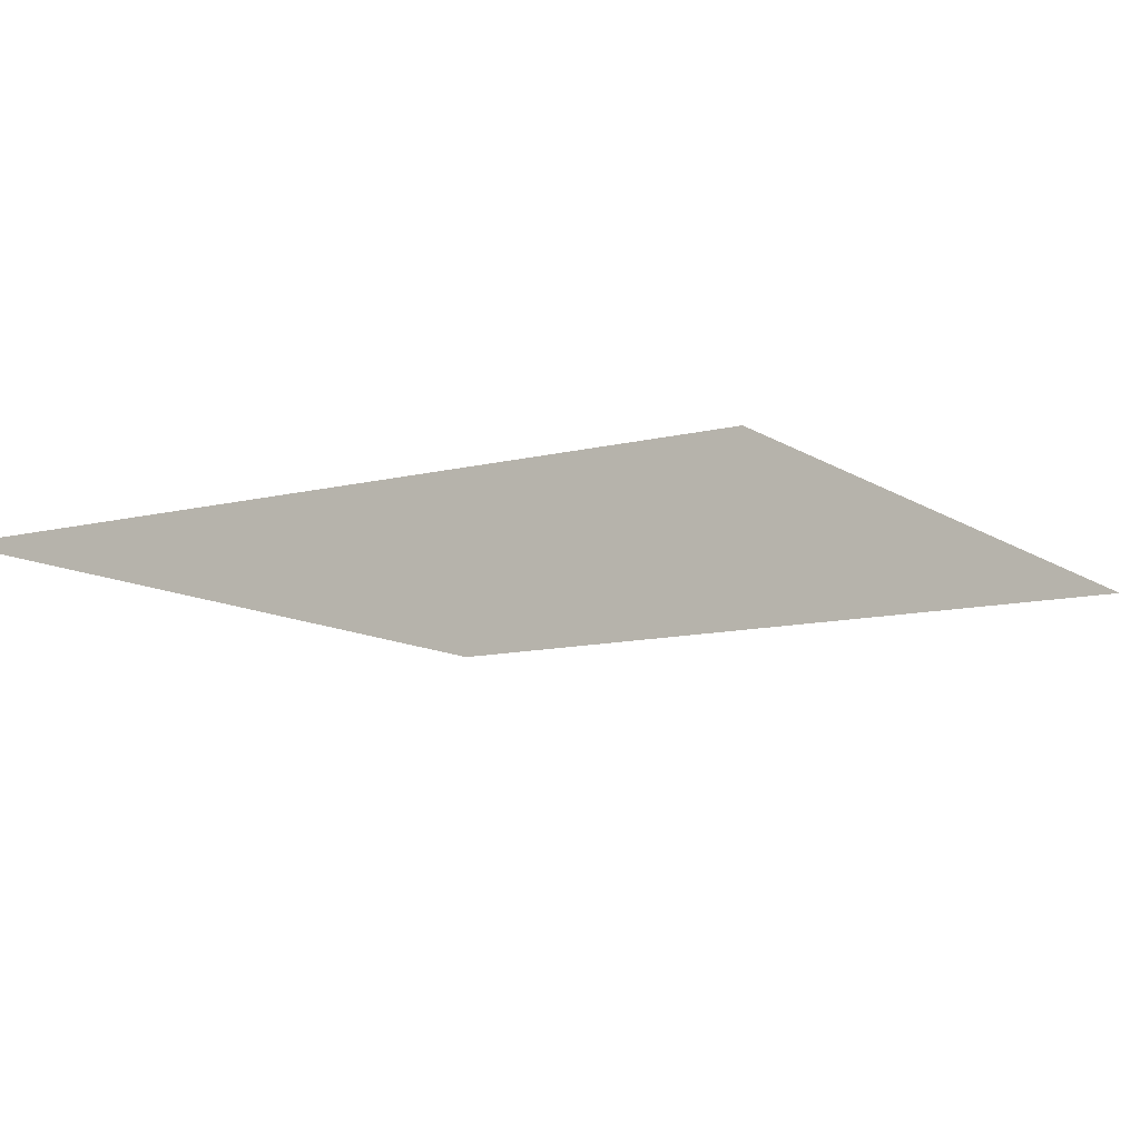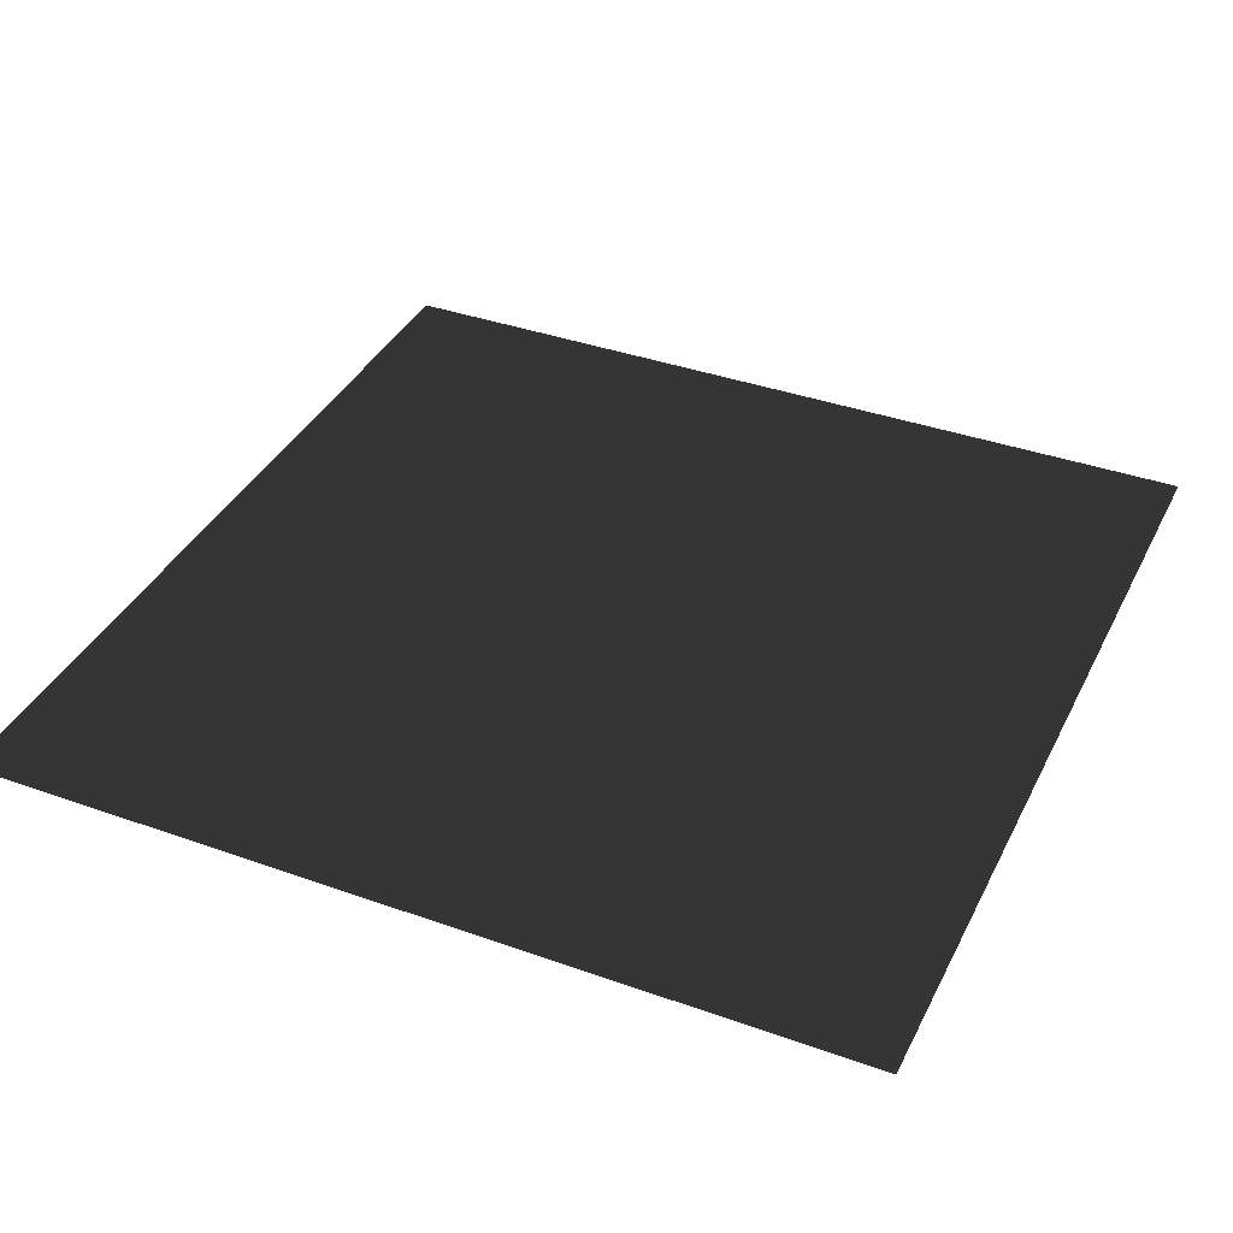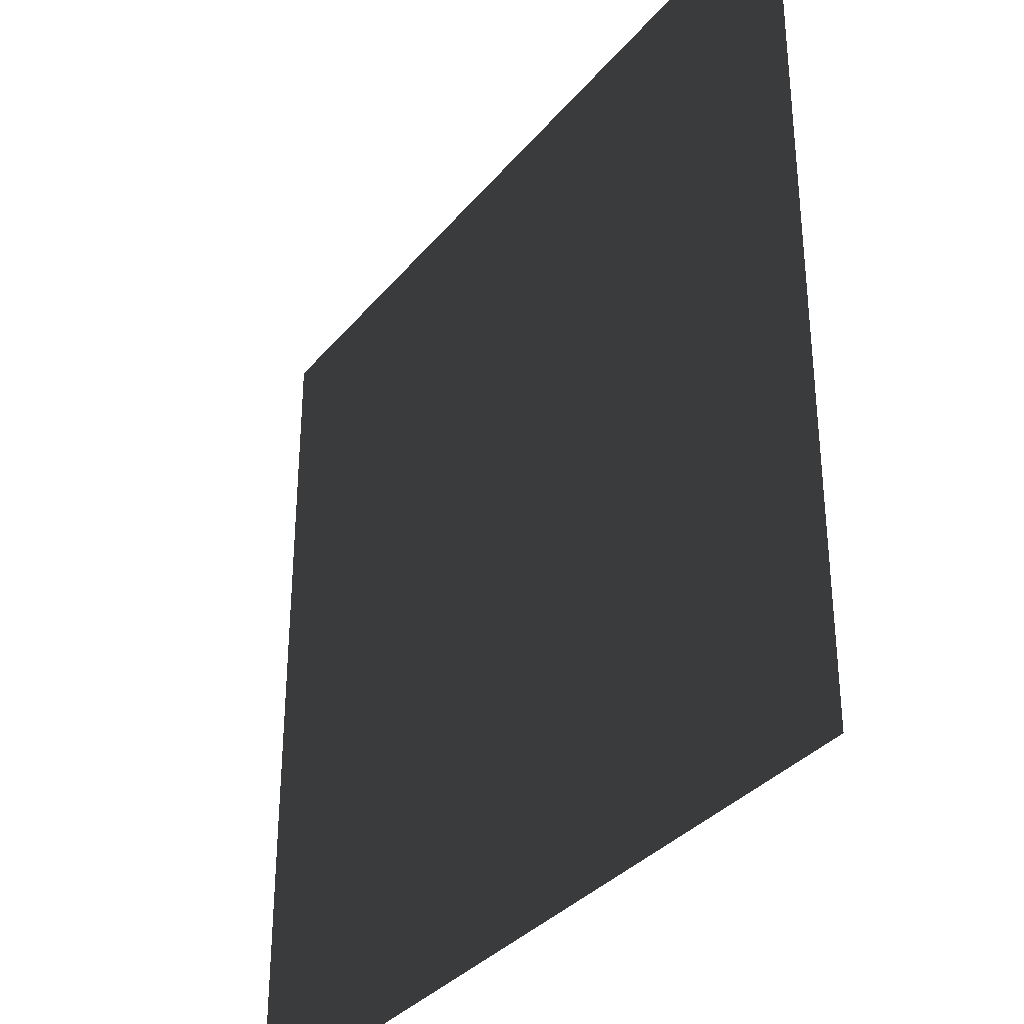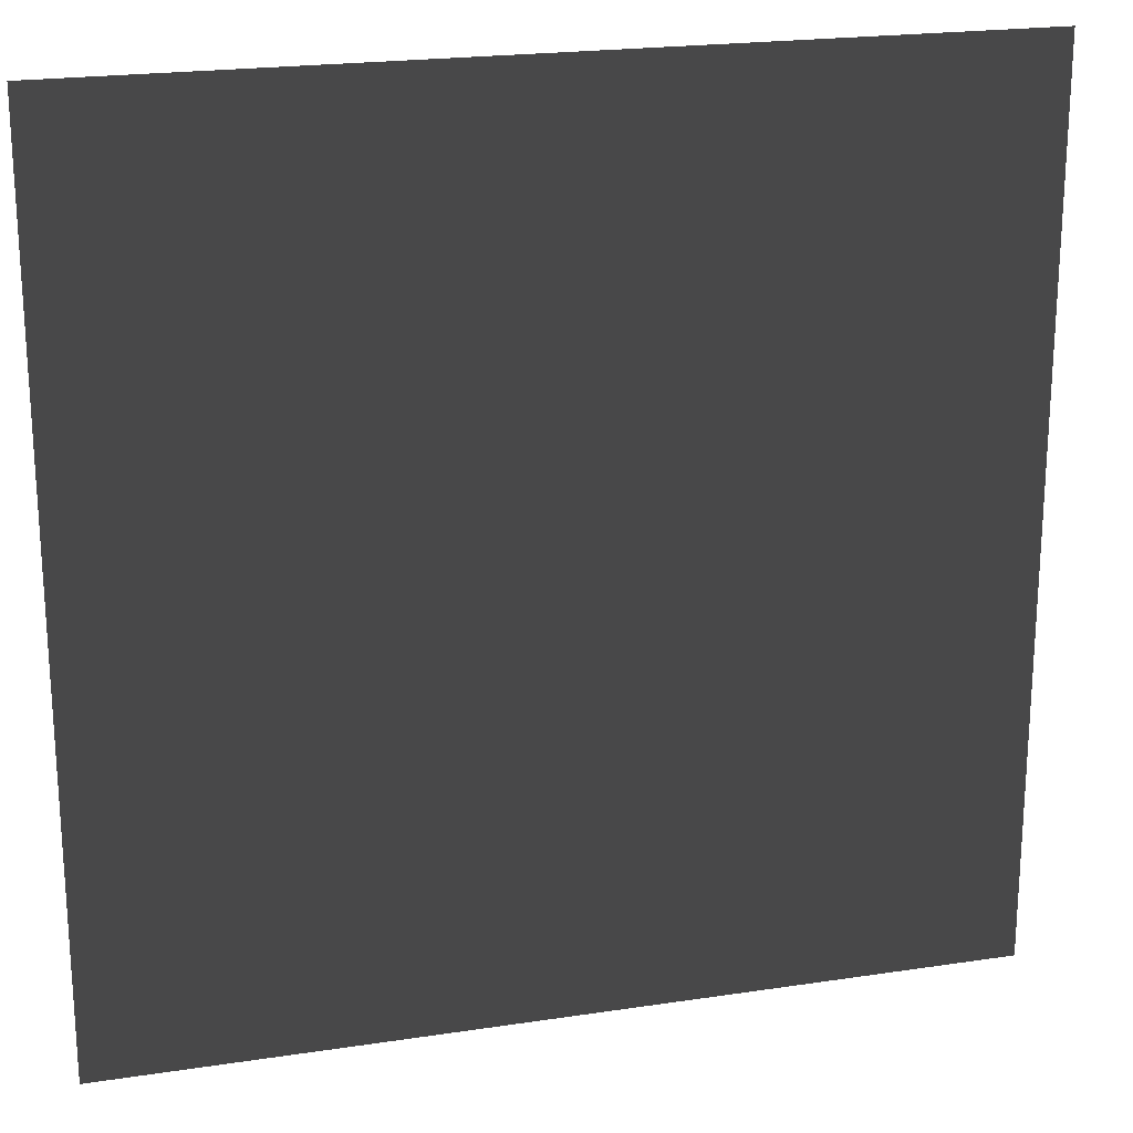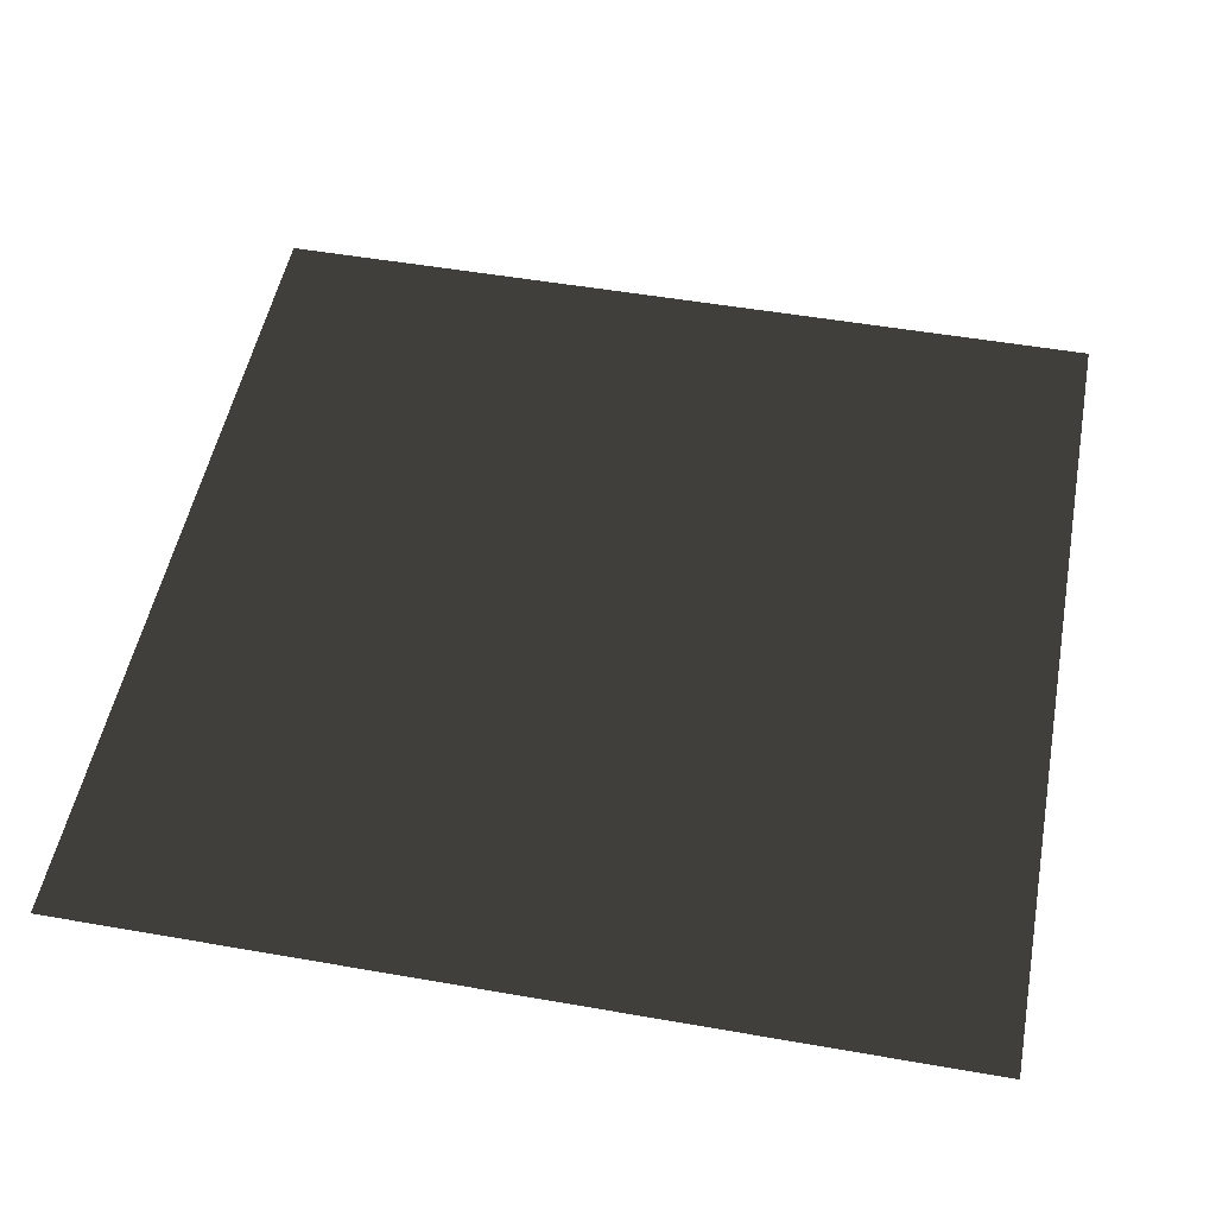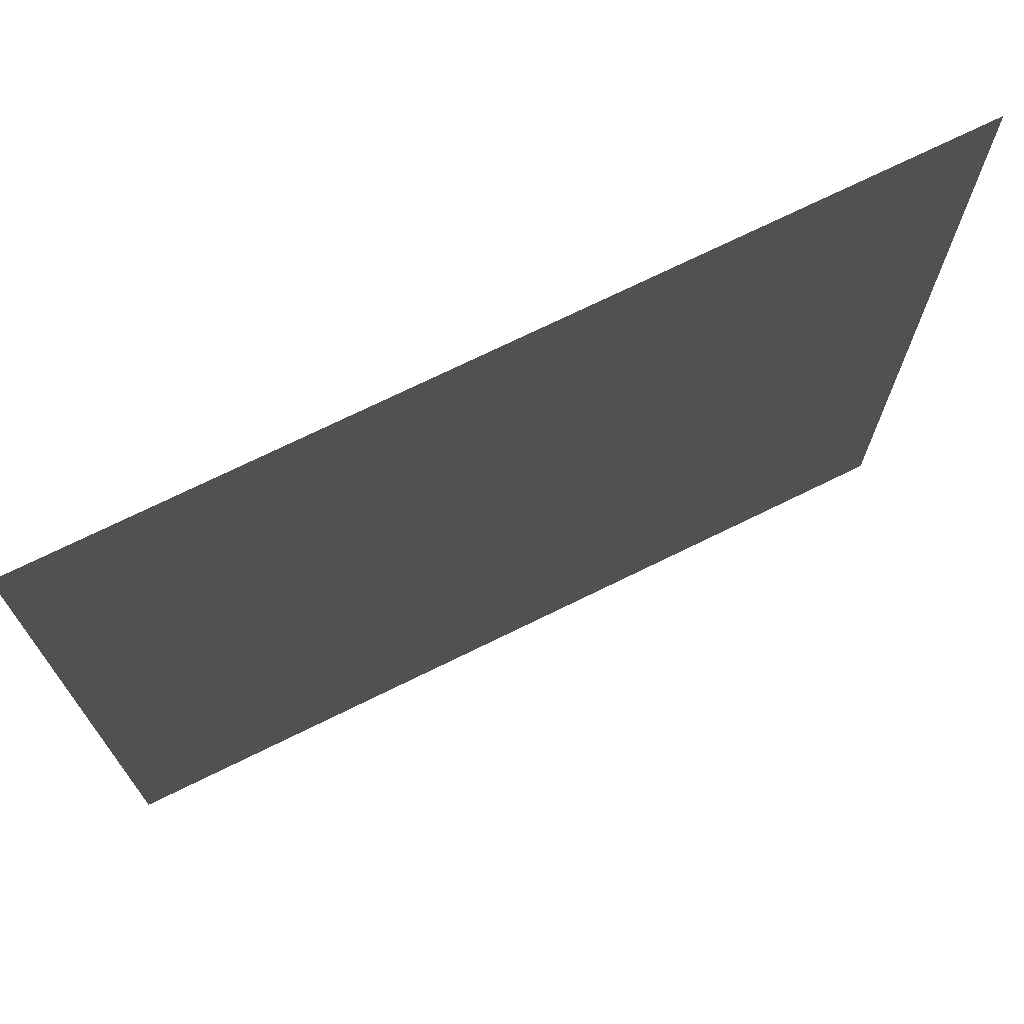
<metadata>
{"format":"obj","ext":"obj","renderer":"f3d","projection":"perspective","resolution":1024,"background":"white","views":[{"elev":-10.8,"azim":122.4,"up":"+Z"},{"elev":38.0,"azim":24.4,"up":"+Z"},{"elev":-33.8,"azim":56.7,"up":"+Y"},{"elev":21.2,"azim":-15.1,"up":"+Y"},{"elev":51.1,"azim":100.8,"up":"+Z"},{"elev":72.4,"azim":153.8,"up":"+Y"}]}
</metadata>
<code>
o node_id31_mesh_id32
v 0 0 0
v -75 0 0
v -75 75 0
v 0 75 0
f 1 2 3
f 1 3 4

</code>
